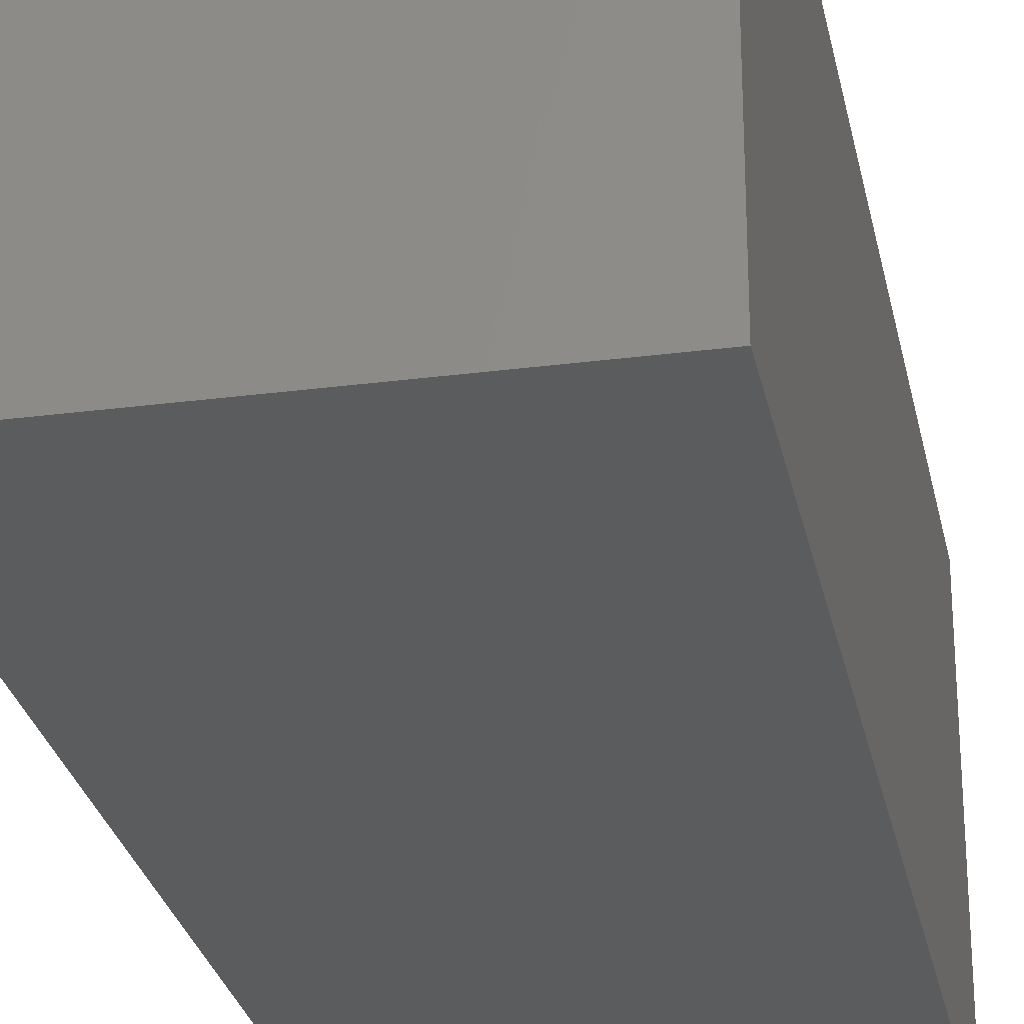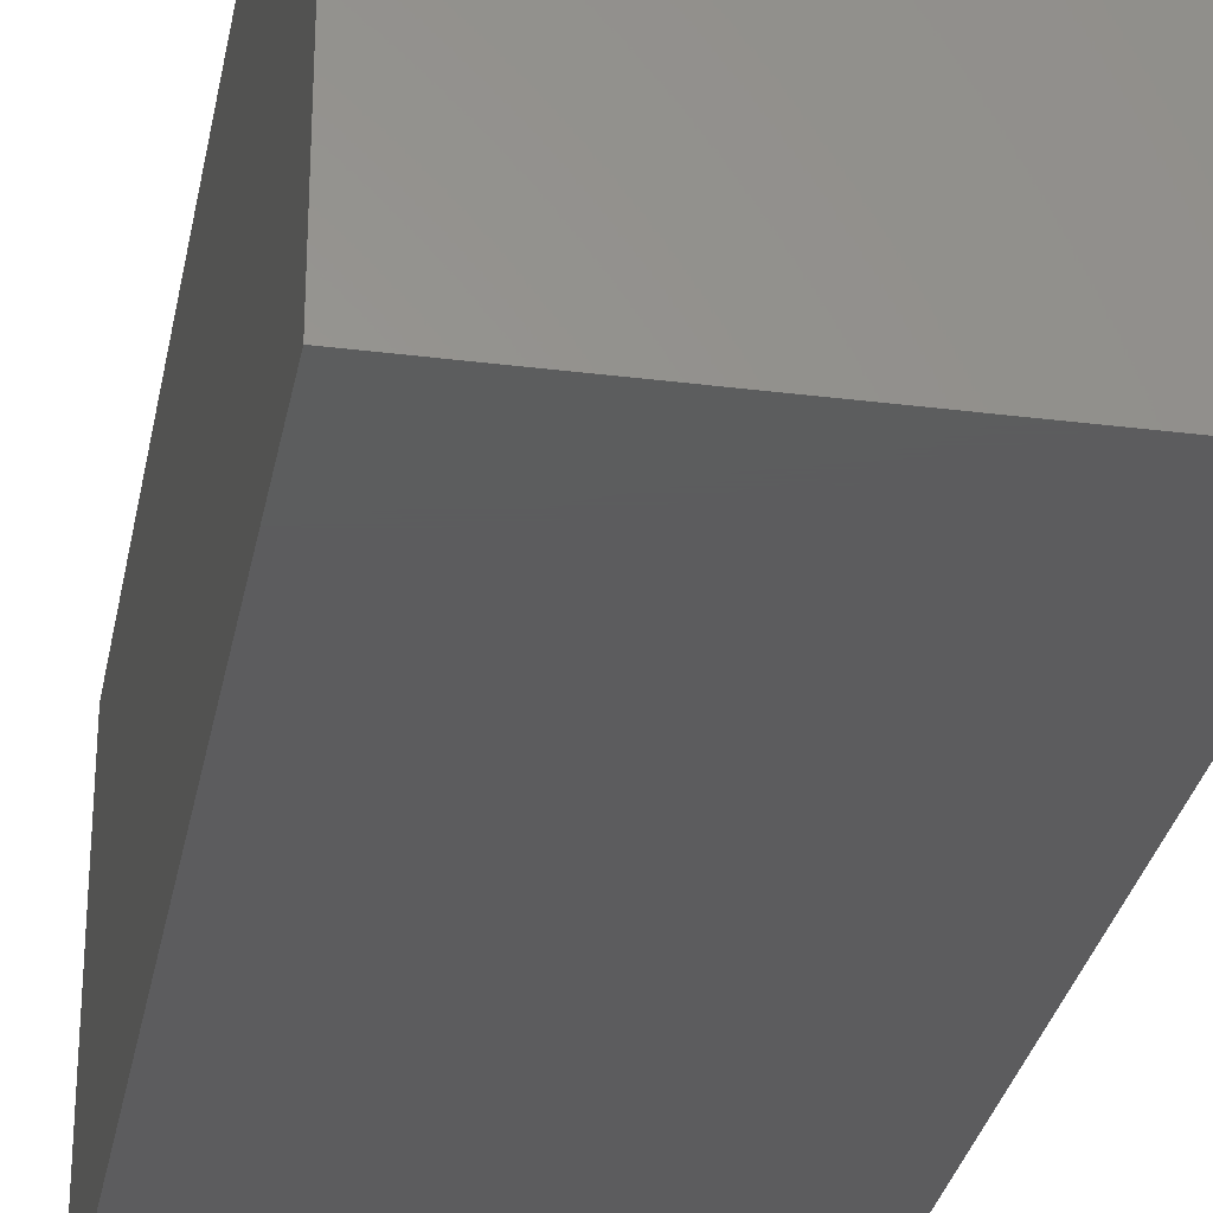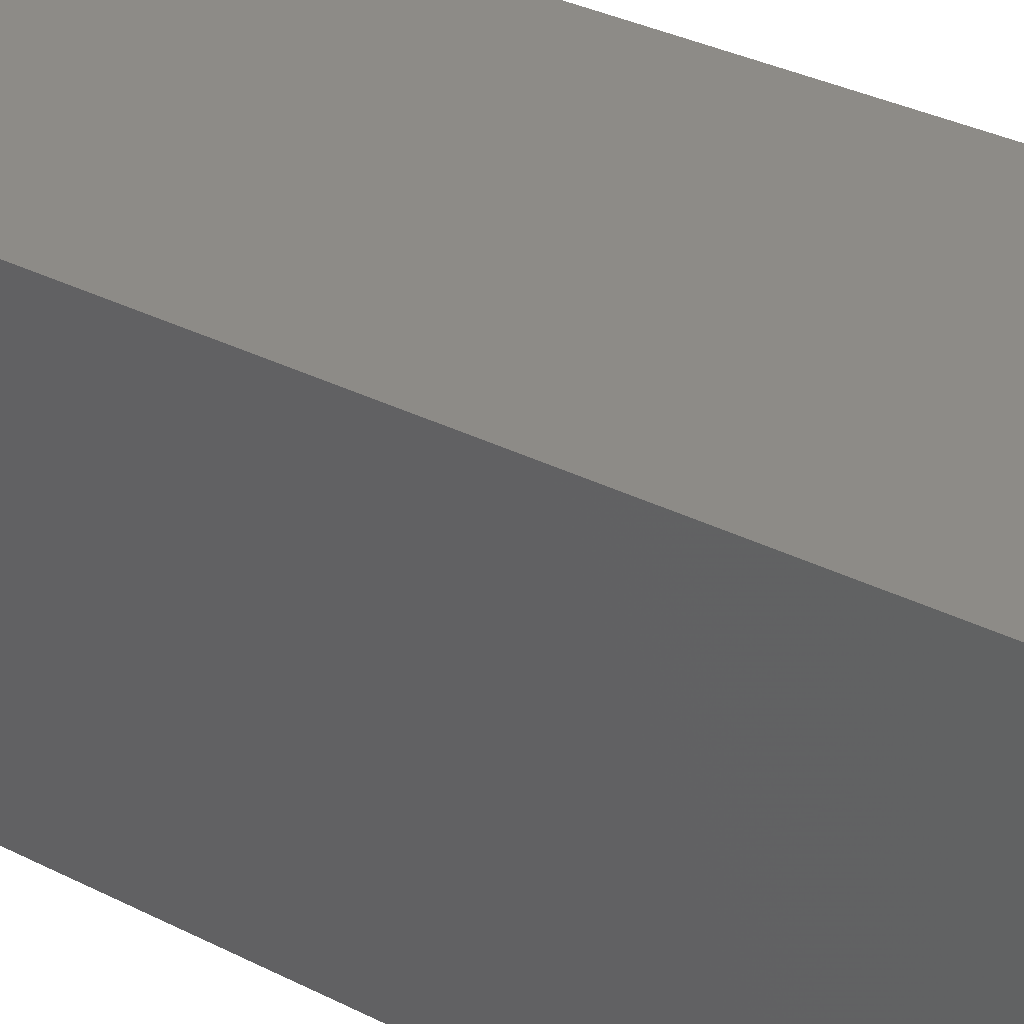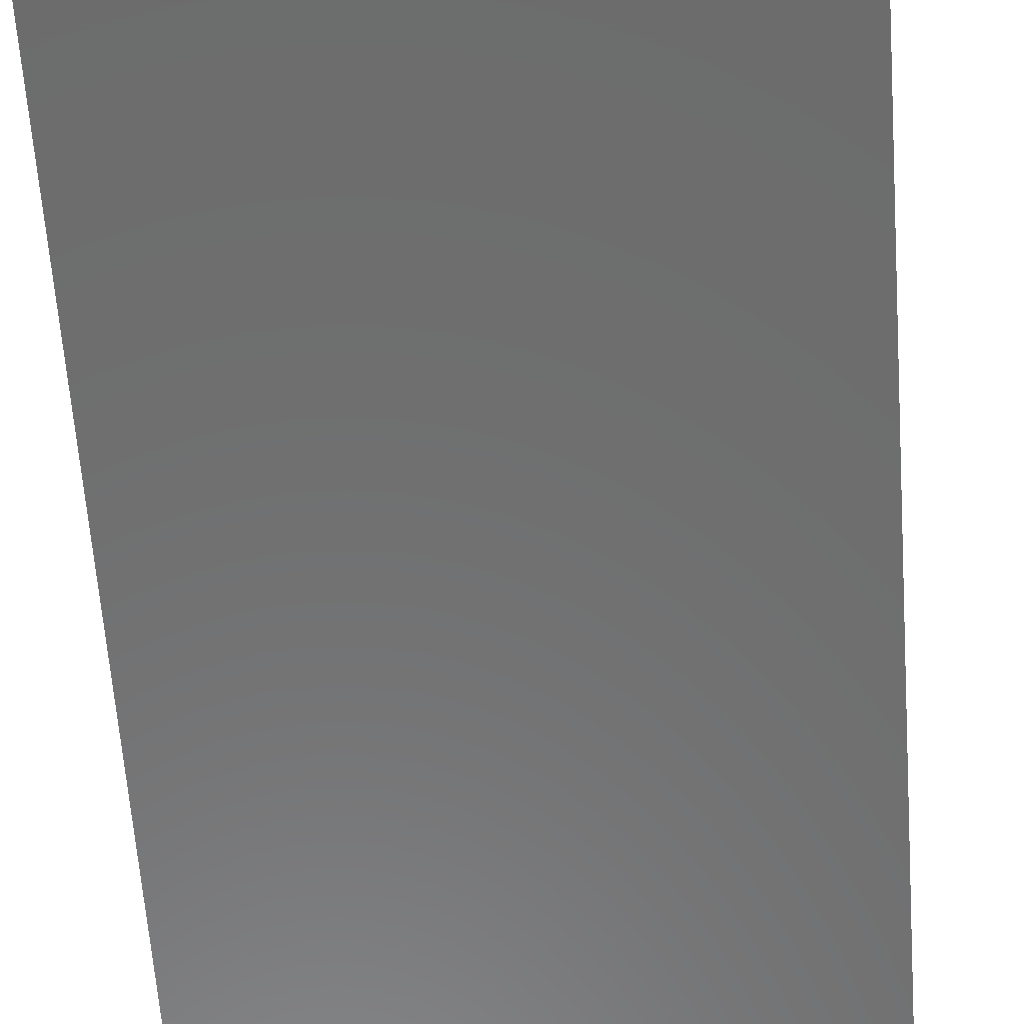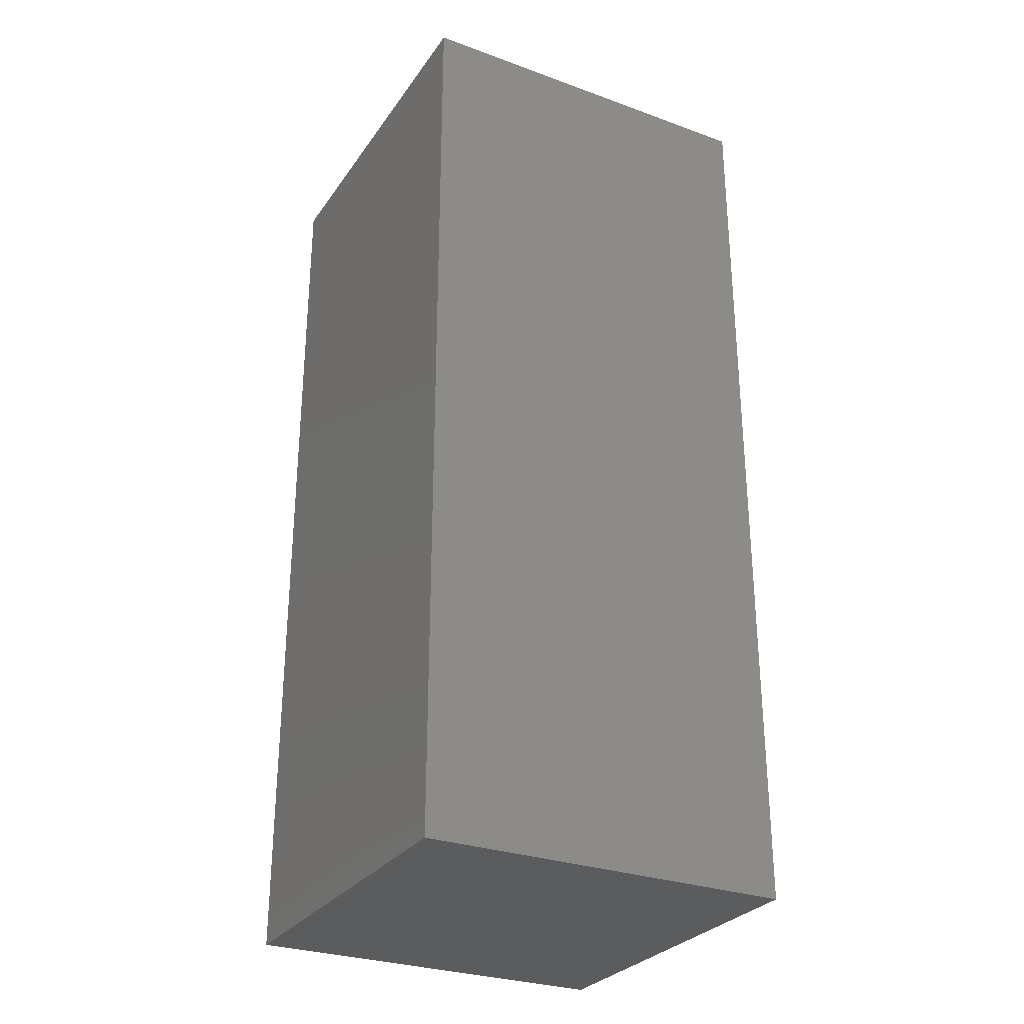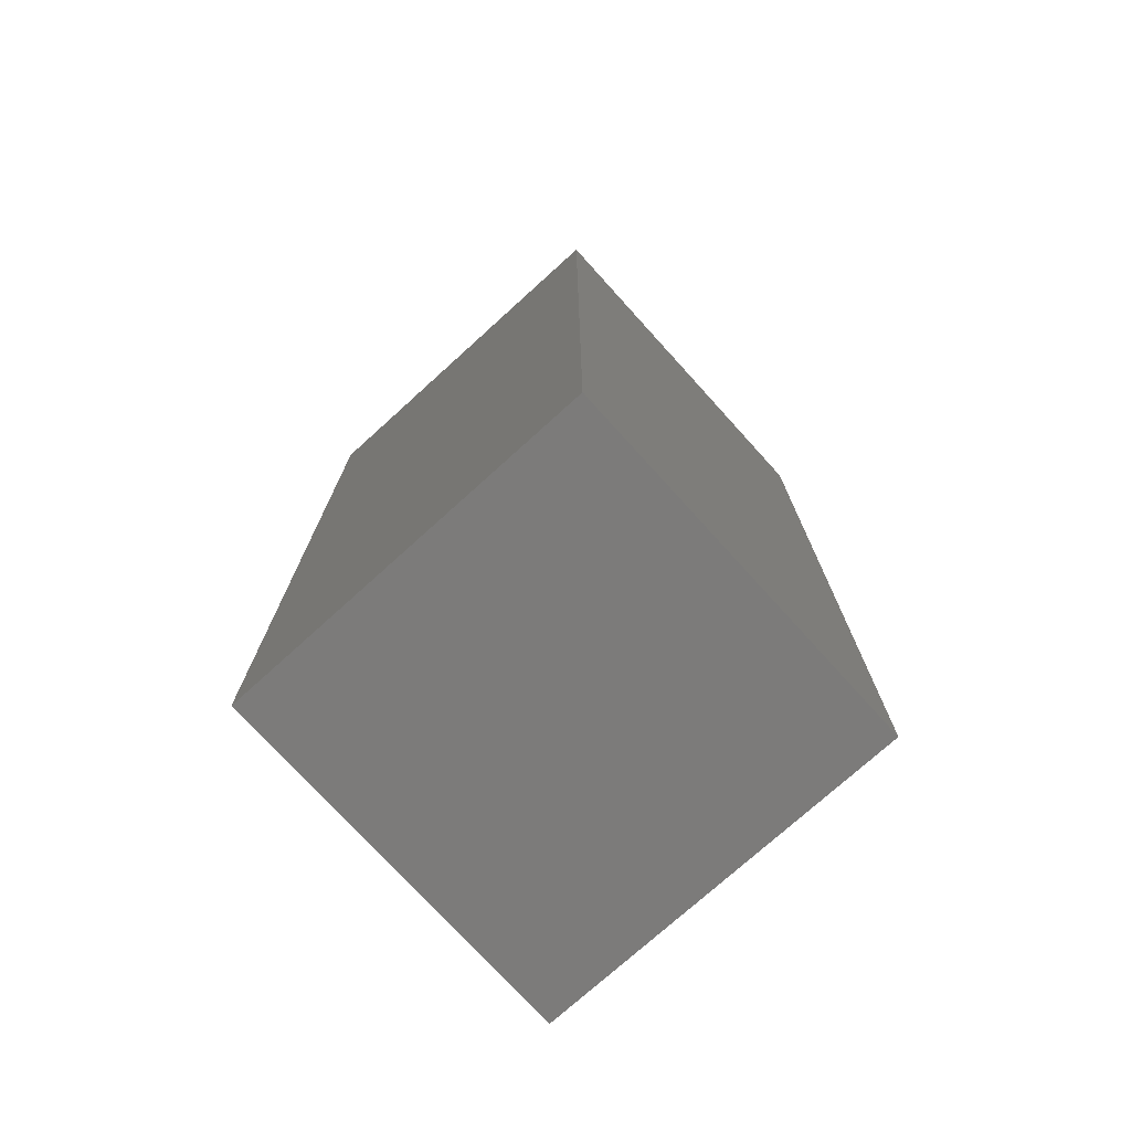
<metadata>
{"format":"stl","ext":"stl","renderer":"f3d","projection":"perspective","resolution":1024,"background":"white","views":[{"elev":-27.6,"azim":11.3,"up":"+Z"},{"elev":-30.0,"azim":-10.5,"up":"+Z"},{"elev":34.3,"azim":-55.8,"up":"+Z"},{"elev":-58.5,"azim":4.0,"up":"+Z"},{"elev":-29.2,"azim":61.8,"up":"+Y"},{"elev":-74.7,"azim":-47.8,"up":"+Y"}]}
</metadata>
<code>
# stl→obj: 8 verts, 12 faces
v 0.161 0 0.161
v 0.161 0.403 0
v 0.161 0.403 0.161
v 0.161 0 0
v 0 0 0
v 0 0 0.161
v 0 0.403 0
v 0 0.403 0.161
f 1 2 3
f 1 4 2
f 4 1 5
f 5 1 6
f 7 6 8
f 5 6 7
f 3 2 7
f 3 7 8
f 5 7 4
f 7 2 4
f 8 6 1
f 3 8 1

</code>
